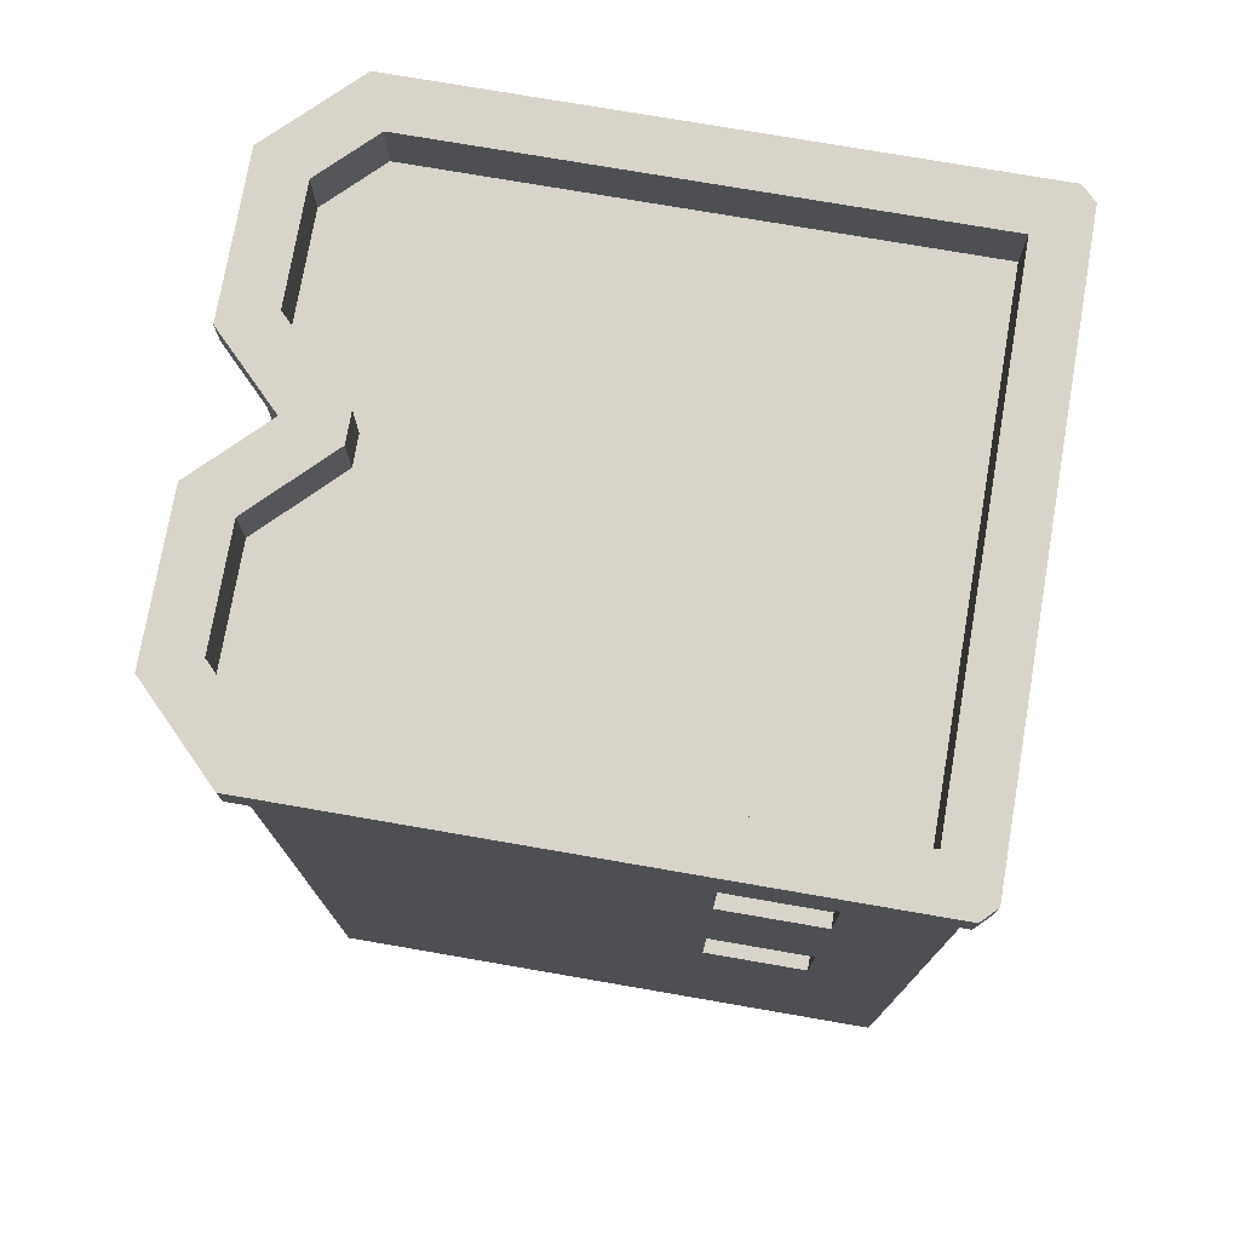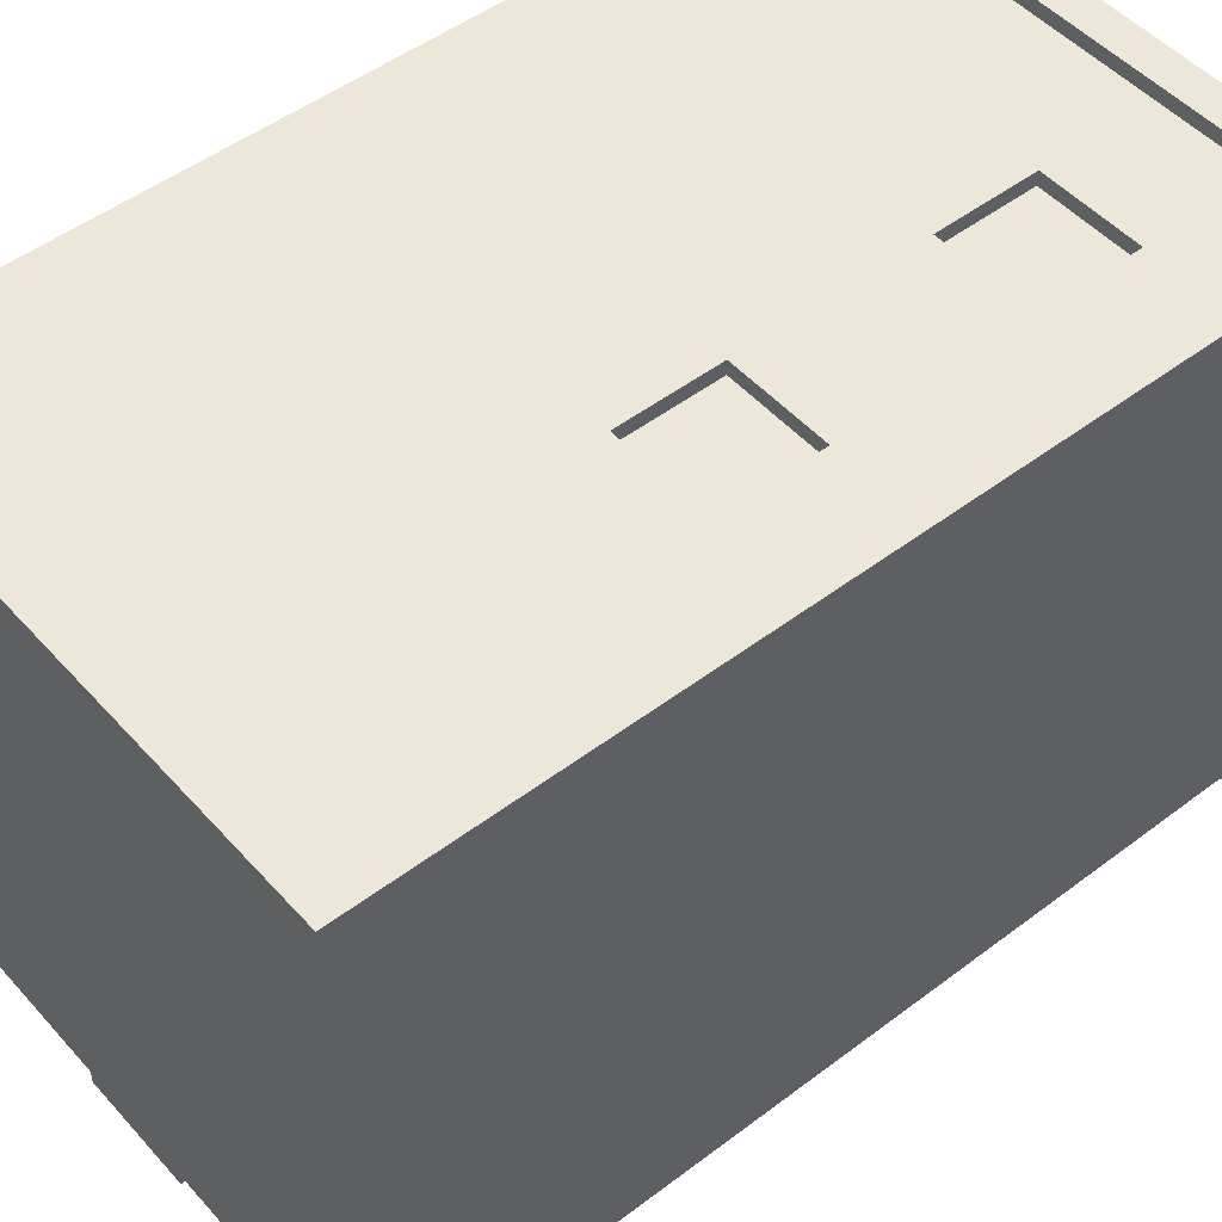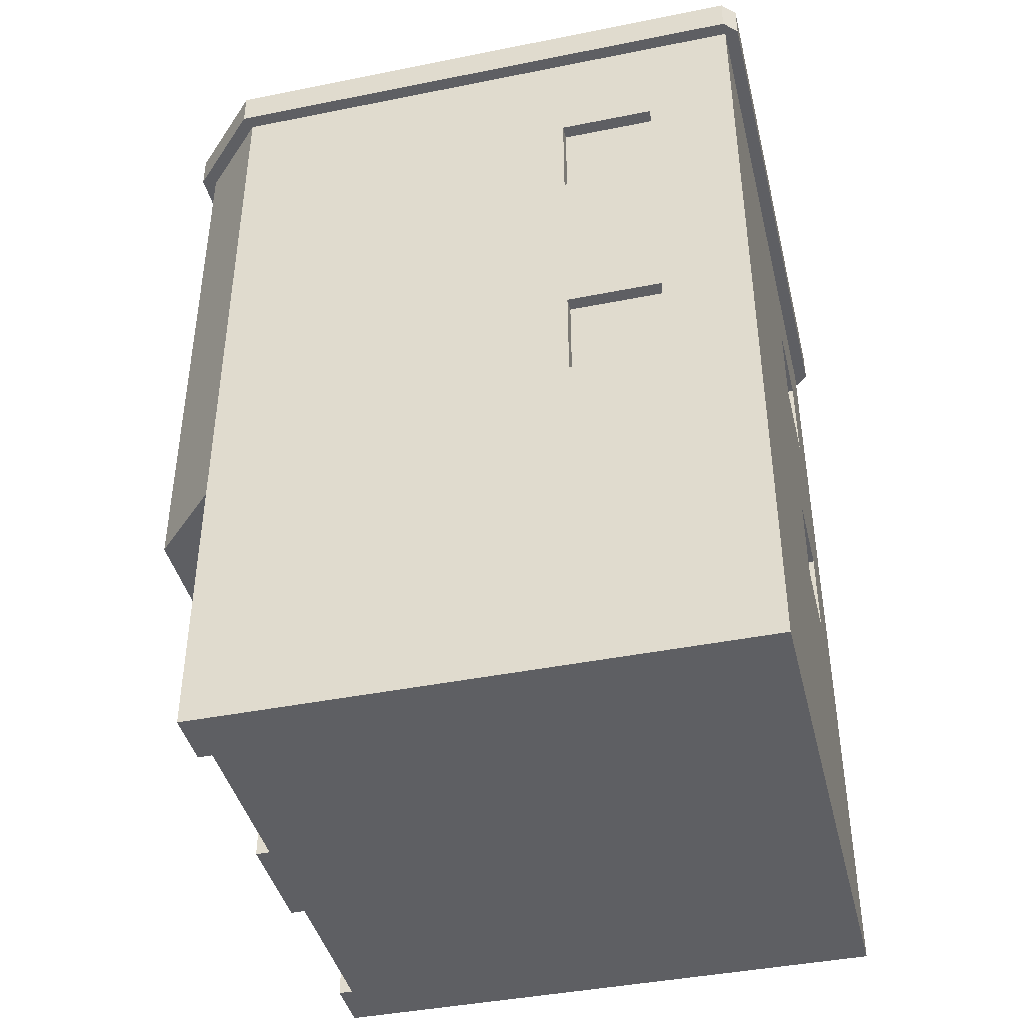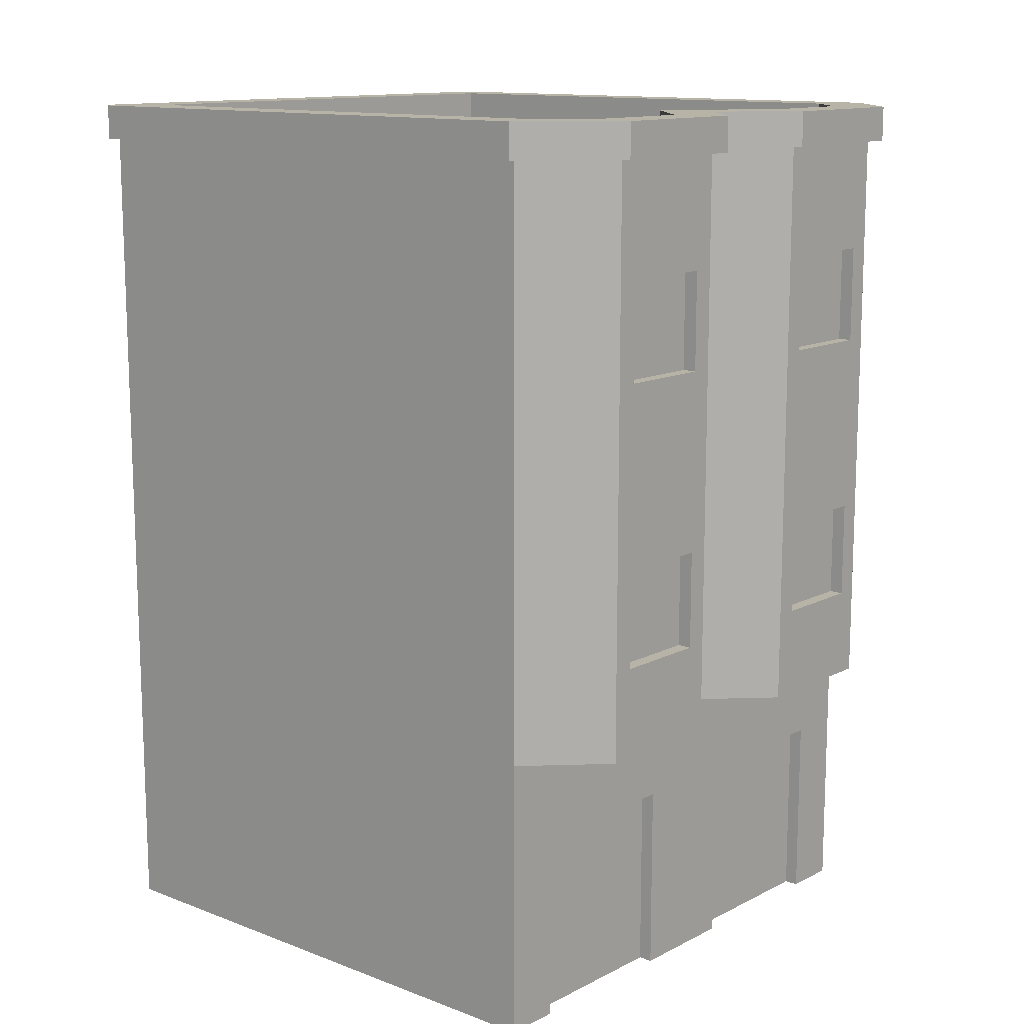
<metadata>
{"format":"obj","ext":"obj","renderer":"f3d","projection":"perspective","resolution":1024,"background":"white","views":[{"elev":75.5,"azim":-80.2,"up":"+Y"},{"elev":49.6,"azim":50.1,"up":"+Z"},{"elev":-41.8,"azim":-76.4,"up":"+Y"},{"elev":12.8,"azim":130.9,"up":"+Y"}]}
</metadata>
<code>
g small_buildingA
v 0.1 0.05 -0.38
v 0.13 0.05 -0.38
v 0.1 0.25 -0.38
v 0.13 0.25 -0.38
v 0.25 0.55 0.38
v 0.15 0.55 0.38
v 0.25 0.65 0.38
v 0.15 0.65 0.38
v 0.15 0.02 -0.38
v 0.25 0.02 -0.38
v 0.15 0.25 -0.38
v 0.25 0.25 -0.38
v -0.3 0.05 -0.38
v -0.1 0.05 -0.38
v -0.3 0.25 -0.38
v -0.1 0.25 -0.38
v 0.27 0.05 -0.38
v 0.3 0.05 -0.38
v 0.27 0.25 -0.38
v 0.3 0.25 -0.38
v -0.25 0.95 -0.48
v -0.15 0.95 -0.48
v -0.25 1.05 -0.48
v -0.15 1.05 -0.48
v 0.15 0.55 -0.48
v 0.25 0.55 -0.48
v 0.15 0.65 -0.48
v 0.25 0.65 -0.48
v 0.15 0.95 -0.48
v 0.25 0.95 -0.48
v 0.15 1.05 -0.48
v 0.25 1.05 -0.48
v 0.25 0.95 0.38
v 0.15 0.95 0.38
v 0.25 1.05 0.38
v 0.15 1.05 0.38
v -0.25 0.55 -0.48
v -0.15 0.55 -0.48
v -0.25 0.65 -0.48
v -0.15 0.65 -0.48
v -0.38 0.95 0.15
v -0.38 1.05 0.15
v -0.38 0.95 0.25
v -0.38 1.05 0.25
v -0.38 0.55 0.15
v -0.38 0.65 0.15
v -0.38 0.55 0.25
v -0.38 0.65 0.25
v 0.3 0.4 -0.5
v 0.4 0.4 -0.4
v 0.3 0.45 -0.5
v 0.4 0.45 -0.4
v 0.27 0.67 -0.48
v 0.27 0.67 -0.5
v 0.13 0.67 -0.48
v 0.13 0.67 -0.5
v 0.32 0.27 -0.38
v 0.32 0.27 -0.4
v 0.08 0.27 -0.38
v 0.08 0.27 -0.4
v 0.27 0.53 0.38
v 0.27 0.53 0.4
v 0.13 0.53 0.38
v 0.13 0.53 0.4
v -0.4 0 -0.4
v -0.32 0 -0.4
v -0.4 0.05 -0.4
v -0.35 0.05 -0.4
v -0.32 0.27 -0.4
v -0.35 0.3 -0.4
v -0.08 0.27 -0.4
v -0.05 0.3 -0.4
v -0.05 0.05 -0.4
v -0.08 0 -0.4
v 0.08 0 -0.4
v 0.05 0.05 -0.4
v 0.05 0.3 -0.4
v 0.35 0.3 -0.4
v 0.35 0.05 -0.4
v 0.32 0 -0.4
v 0.4 0 -0.4
v 0.4 0.05 -0.4
v 0.4 1.23 0.42
v -0.4 1.23 0.42
v 0.4 1.28 0.42
v -0.4 1.28 0.42
v 0.08 0 -0.38
v 0.1 0.8 -0.5
v 0.3 0.8 -0.5
v 0.1 0.85 -0.5
v 0.3 0.85 -0.5
v 0.27 0.53 -0.48
v 0.13 0.53 -0.48
v 0.32 0 -0.38
v 0.27 0.67 0.38
v 0.27 0.67 0.4
v 0.3 0.5 -0.5
v 0.13 0.53 -0.5
v 0.1 0.5 -0.5
v 0.1 0.7 -0.5
v 0.27 0.53 -0.5
v 0.3 0.7 -0.5
v 0.4 0 0.4
v -0.4 0 0.4
v 0.4 0.05 0.4
v -0.4 0.05 0.4
v 1.292e-13 0.4 -0.4
v 0.1 0.4 -0.5
v -0.1 0.4 -0.5
v -0.4 0.4 -0.4
v -0.3 0.4 -0.5
v 0.13 0.67 0.38
v 0.13 0.67 0.4
v 0.09172 1.23 -0.52
v 0.3083 1.23 -0.52
v 0.09172 1.28 -0.52
v 0.3083 1.28 -0.52
v 0.3 0.9 -0.5
v 0.13 0.93 -0.5
v 0.1 0.9 -0.5
v 0.1 1.1 -0.5
v 0.13 1.07 -0.5
v 0.27 1.07 -0.5
v 0.27 0.93 -0.5
v 0.3 1.1 -0.5
v 0.27 1.07 0.38
v 0.13 1.07 0.38
v 0.27 1.07 0.4
v 0.13 1.07 0.4
v -0.38 0.67 0.27
v -0.38 0.67 0.13
v -0.4 0.67 0.27
v -0.4 0.67 0.13
v -0.27 1.07 -0.5
v -0.27 0.93 -0.5
v -0.27 1.07 -0.48
v -0.27 0.93 -0.48
v -0.4 0.45 -0.4
v -0.3 0.45 -0.5
v 0.1 0.45 -0.5
v 5.631e-14 0.45 -0.4
v 0.4 1.2 -0.4
v 0.4 1.2 3.393e-14
v 0.4 1.23 -0.4
v 0.4 1.23 0.4
v 0.4 1.2 0.4
v 0.27 0.93 -0.48
v 0.13 0.93 -0.48
v 0.13 1.07 -0.48
v 0.27 1.07 -0.48
v -0.13 0.53 -0.48
v -0.27 0.53 -0.48
v -0.27 0.67 -0.48
v -0.13 0.67 -0.48
v -0.1 0.5 -0.5
v -0.27 0.53 -0.5
v -0.3 0.5 -0.5
v -0.3 0.7 -0.5
v -0.27 0.67 -0.5
v -0.13 0.67 -0.5
v -0.13 0.53 -0.5
v -0.1 0.7 -0.5
v -0.38 0.53 0.13
v -0.4 0.53 0.13
v 0.42 1.28 0.4
v 0.35 1.28 -0.3793
v 0.42 1.28 -0.4083
v 0.2793 1.28 -0.45
v 0.1207 1.28 -0.45
v 0.02071 1.28 -0.35
v 9.096e-14 1.28 -0.4283
v -0.02071 1.28 -0.35
v -0.09172 1.28 -0.52
v -0.1207 1.28 -0.45
v -0.3083 1.28 -0.52
v -0.2793 1.28 -0.45
v -0.35 1.28 -0.3793
v -0.42 1.28 -0.4083
v -0.35 1.28 0.35
v -0.42 1.28 0.4
v 0.35 1.28 0.35
v -0.08 0 -0.38
v -0.32 0 -0.38
v -0.08 0.27 -0.38
v -0.32 0.27 -0.38
v -0.13 0.93 -0.5
v -0.13 1.07 -0.5
v -0.13 0.93 -0.48
v -0.13 1.07 -0.48
v -0.4 0.7 0.1
v -0.4 0.5 0.1
v -0.4 0.5 0.3
v -0.4 0.53 0.27
v -0.4 0.7 0.3
v 0.4 0.45 0.4
v 0.4 0.4 0.4
v 5.631e-14 0.8 -0.4
v 5.631e-14 0.85 -0.4
v -0.35 1.2 0.35
v 0.35 1.2 0.35
v -0.1 0.45 -0.5
v -0.1 0.9 -0.5
v -0.3 0.9 -0.5
v -0.3 1.1 -0.5
v -0.1 1.1 -0.5
v -0.38 0.53 0.27
v 0.1 0.5 0.4
v 0.3 0.5 0.4
v 0.3 0.7 0.4
v 0.1 0.7 0.4
v 0.2793 1.2 -0.45
v 0.1207 1.2 -0.45
v 0.4 0.85 -0.4
v 0.4 0.8 -0.4
v 0.4 0.85 0.4
v 0.4 0.8 0.4
v -0.4 1.2 -0.4
v -0.4 1.23 -0.4
v -0.4 1.2 2.094e-14
v -0.4 1.23 0.4
v -0.4 1.2 0.4
v 0.42 1.23 0.4
v -0.35 1.2 -0.3793
v -0.35 1.2 1.66e-14
v -0.3 1.2 -0.5
v -0.3 1.23 -0.5
v 0.1 1.2 -0.5
v 0.3 1.2 -0.5
v 0.1 1.23 -0.5
v 0.3 1.23 -0.5
v -0.4 0.93 0.27
v -0.38 0.93 0.27
v -0.4 1.07 0.27
v -0.38 1.07 0.27
v -0.42 1.23 0.4
v 0.42 1.23 -0.4083
v 0.1 0.9 0.4
v 0.27 0.93 0.4
v 0.3 0.9 0.4
v 0.3 1.1 0.4
v 0.13 0.93 0.4
v 0.1 1.1 0.4
v 1.285e-13 1.23 -0.4
v 9.096e-14 1.23 -0.4283
v -0.1 1.23 -0.5
v -0.09172 1.23 -0.52
v -0.3083 1.23 -0.52
v -0.42 1.23 -0.4083
v -0.38 1.07 0.13
v -0.4 1.07 0.13
v -0.1207 1.2 -0.45
v -0.2793 1.2 -0.45
v 0.35 1.2 -0.3793
v 0.35 1.2 2.96e-14
v -0.38 0.93 0.13
v -0.4 0.93 0.13
v -0.3 0.8 -0.5
v -0.3 0.85 -0.5
v -0.4 0.8 -0.4
v -0.4 0.85 -0.4
v 0.27 0.93 0.38
v 0.02071 1.2 -0.35
v -0.1 0.85 -0.5
v -0.1 0.8 -0.5
v 0.13 0.93 0.38
v -0.1 1.2 -0.5
v 5.631e-14 1.2 -0.4
v -0.02071 1.2 -0.35
v -0.4 0.8 0.4
v -0.4 0.85 0.4
v -0.4 1.1 0.1
v -0.4 0.9 0.1
v -0.4 0.9 0.3
v -0.4 1.1 0.3
v -0.4 0.45 0.4
v -0.4 0.4 0.4
f 3 2 1
f 2 3 4
f 7 6 5
f 6 7 8
f 11 10 9
f 10 11 12
f 15 14 13
f 14 15 16
f 19 18 17
f 18 19 20
f 23 22 21
f 22 23 24
f 27 26 25
f 26 27 28
f 31 30 29
f 30 31 32
f 35 34 33
f 34 35 36
f 39 38 37
f 38 39 40
f 43 42 41
f 42 43 44
f 47 46 45
f 46 47 48
f 51 50 49
f 50 51 52
f 55 54 53
f 54 55 56
f 59 58 57
f 58 59 60
f 63 62 61
f 62 63 64
f 67 66 65
f 66 67 68
f 66 68 69
f 69 68 70
f 69 70 71
f 72 71 70
f 73 71 72
f 73 74 71
f 74 73 75
f 75 73 76
f 76 60 75
f 60 76 77
f 60 77 58
f 78 58 77
f 79 58 78
f 79 80 58
f 80 79 81
f 81 79 82
f 85 84 83
f 84 85 86
f 59 75 60
f 75 59 87
f 90 89 88
f 89 90 91
f 93 25 92
f 25 93 55
f 25 55 27
f 27 55 28
f 26 92 25
f 92 26 53
f 53 26 28
f 53 28 55
f 94 58 80
f 58 94 57
f 62 95 61
f 95 62 96
f 99 98 97
f 98 99 100
f 98 100 56
f 56 100 54
f 101 97 98
f 97 101 102
f 102 101 54
f 102 54 100
f 105 104 103
f 104 105 106
f 107 49 50
f 49 107 108
f 110 109 107
f 109 110 111
f 92 54 101
f 54 92 53
f 113 63 112
f 63 113 64
f 116 115 114
f 115 116 117
f 120 119 118
f 119 120 121
f 119 121 122
f 122 121 123
f 124 118 119
f 118 124 125
f 125 124 123
f 125 123 121
f 128 127 126
f 127 128 129
f 132 131 130
f 131 132 133
f 136 135 134
f 135 136 137
f 138 111 110
f 111 138 139
f 107 140 108
f 140 107 141
f 144 143 142
f 143 144 145
f 143 145 146
f 148 29 147
f 29 148 149
f 29 149 31
f 31 149 32
f 30 147 29
f 147 30 150
f 150 30 32
f 150 32 149
f 152 37 151
f 37 152 153
f 37 153 39
f 39 153 40
f 38 151 37
f 151 38 154
f 154 38 40
f 154 40 153
f 157 156 155
f 156 157 158
f 156 158 159
f 159 158 160
f 161 155 156
f 155 161 162
f 162 161 160
f 162 160 158
f 131 164 163
f 164 131 133
f 96 112 95
f 112 96 113
f 167 166 165
f 166 167 117
f 165 166 85
f 166 117 168
f 168 117 116
f 168 116 169
f 169 116 170
f 170 116 171
f 170 171 172
f 172 171 173
f 172 173 174
f 174 173 175
f 174 175 176
f 176 175 177
f 177 175 178
f 177 178 179
f 179 178 86
f 86 178 180
f 85 181 86
f 86 181 179
f 181 85 166
f 149 123 150
f 123 149 122
f 103 80 81
f 80 103 94
f 104 94 103
f 94 104 87
f 87 104 75
f 75 104 182
f 182 104 183
f 183 104 66
f 66 104 65
f 74 75 182
f 182 71 74
f 71 182 184
f 185 71 184
f 71 185 69
f 188 187 186
f 187 188 189
f 135 188 186
f 188 135 137
f 191 164 190
f 164 191 192
f 164 192 193
f 193 192 132
f 133 190 164
f 190 133 194
f 194 133 132
f 194 132 192
f 195 50 52
f 50 195 196
f 197 90 88
f 90 197 198
f 179 200 199
f 200 179 181
f 139 109 111
f 109 139 201
f 203 135 202
f 135 203 204
f 135 204 134
f 134 204 187
f 186 202 135
f 202 186 205
f 205 186 187
f 205 187 204
f 132 206 193
f 206 132 130
f 151 160 161
f 160 151 154
f 140 49 108
f 49 140 51
f 208 62 207
f 62 208 209
f 62 209 96
f 96 209 113
f 64 207 62
f 207 64 210
f 210 64 113
f 210 113 209
f 168 212 211
f 212 168 169
f 147 123 124
f 123 147 150
f 185 66 69
f 66 185 183
f 215 214 213
f 214 215 216
f 137 21 188
f 21 137 136
f 21 136 23
f 23 136 24
f 22 188 21
f 188 22 189
f 189 22 24
f 189 24 136
f 119 147 124
f 147 119 148
f 104 67 65
f 67 104 106
f 98 92 101
f 92 98 93
f 136 187 189
f 187 136 134
f 55 98 56
f 98 55 93
f 61 5 63
f 5 61 95
f 5 95 7
f 7 95 8
f 6 63 5
f 63 6 112
f 112 6 8
f 112 8 95
f 213 89 91
f 89 213 214
f 105 81 82
f 81 105 103
f 219 218 217
f 218 219 220
f 220 219 221
f 165 83 222
f 83 165 85
f 153 156 159
f 156 153 152
f 179 223 177
f 223 179 224
f 224 179 199
f 217 226 225
f 226 217 218
f 229 228 227
f 228 229 230
f 233 232 231
f 232 233 234
f 84 180 235
f 180 84 86
f 165 236 167
f 236 165 222
f 239 238 237
f 238 239 240
f 238 240 128
f 128 240 129
f 241 237 238
f 237 241 242
f 242 241 129
f 242 129 240
f 222 145 144
f 145 222 83
f 145 83 220
f 220 83 84
f 144 236 222
f 236 144 115
f 115 144 230
f 115 230 114
f 114 230 229
f 114 229 243
f 114 243 244
f 244 243 245
f 244 245 246
f 246 245 247
f 247 245 226
f 247 226 218
f 247 218 248
f 248 218 220
f 248 220 84
f 248 84 235
f 233 249 234
f 249 233 250
f 174 252 251
f 252 174 176
f 254 166 253
f 166 254 181
f 181 254 200
f 255 231 232
f 231 255 256
f 259 258 257
f 258 259 260
f 175 246 247
f 246 175 173
f 238 126 261
f 126 238 128
f 169 262 212
f 262 169 170
f 201 107 109
f 107 201 141
f 171 246 173
f 246 171 244
f 153 160 154
f 160 153 159
f 198 264 263
f 264 198 197
f 163 193 206
f 193 163 164
f 149 119 122
f 119 149 148
f 244 116 114
f 116 244 171
f 255 41 249
f 41 255 232
f 41 232 43
f 43 232 44
f 42 249 41
f 249 42 234
f 234 42 44
f 234 44 232
f 156 151 161
f 151 156 152
f 261 33 265
f 33 261 126
f 33 126 35
f 35 126 36
f 34 265 33
f 265 34 127
f 127 34 36
f 127 36 126
f 245 267 266
f 267 245 243
f 172 251 268
f 251 172 174
f 177 252 176
f 252 177 223
f 248 175 247
f 175 248 178
f 267 229 227
f 229 267 243
f 235 178 248
f 178 235 180
f 269 260 259
f 260 269 270
f 272 256 271
f 256 272 273
f 256 273 231
f 231 273 233
f 250 271 256
f 271 250 274
f 274 250 233
f 274 233 273
f 167 115 117
f 115 167 236
f 163 45 131
f 45 163 206
f 45 206 47
f 47 206 48
f 46 131 45
f 131 46 130
f 130 46 48
f 130 48 206
f 145 221 146
f 221 145 220
f 215 269 216
f 269 215 270
f 226 266 225
f 266 226 245
f 129 265 127
f 265 129 241
f 110 275 138
f 275 110 276
f 170 268 262
f 268 170 172
f 265 238 261
f 238 265 241
f 258 264 257
f 264 258 263
f 249 256 255
f 256 249 250
f 253 168 211
f 168 253 166
f 195 276 196
f 276 195 275
f 230 142 228
f 142 230 144
f 99 51 140
f 51 99 97
f 267 90 198
f 90 267 120
f 120 267 121
f 121 267 227
f 260 272 217
f 272 260 270
f 217 272 219
f 272 270 273
f 273 270 274
f 219 271 221
f 271 219 272
f 221 271 274
f 221 274 270
f 257 162 158
f 162 257 264
f 225 205 204
f 205 225 266
f 197 162 264
f 162 197 155
f 155 197 201
f 201 197 141
f 88 102 100
f 102 88 89
f 267 205 266
f 205 267 202
f 202 267 263
f 263 267 198
f 142 125 228
f 125 142 118
f 118 142 91
f 91 142 213
f 216 52 214
f 52 216 195
f 138 191 259
f 191 138 275
f 191 275 192
f 192 275 194
f 259 190 269
f 190 259 191
f 269 190 194
f 269 194 275
f 197 140 141
f 140 197 99
f 99 197 100
f 100 197 88
f 143 213 142
f 213 143 215
f 215 143 146
f 215 239 270
f 239 215 146
f 239 146 240
f 240 146 242
f 270 237 221
f 237 270 239
f 221 237 242
f 221 242 146
f 120 91 90
f 91 120 118
f 214 102 89
f 102 214 97
f 97 214 51
f 51 214 52
f 259 139 138
f 139 259 157
f 157 259 158
f 158 259 257
f 195 208 275
f 208 195 216
f 208 216 209
f 209 216 210
f 275 207 269
f 207 275 208
f 269 207 210
f 269 210 216
f 157 201 139
f 201 157 155
f 227 125 121
f 125 227 228
f 217 258 260
f 258 217 203
f 203 217 204
f 204 217 225
f 203 263 258
f 263 203 202
f 183 13 182
f 13 183 185
f 13 185 15
f 15 185 16
f 14 182 13
f 182 14 184
f 184 14 16
f 184 16 185
f 196 82 50
f 82 196 105
f 9 2 11
f 2 9 1
f 11 2 4
f 11 4 12
f 12 4 19
f 19 4 20
f 9 87 1
f 87 9 94
f 1 87 59
f 1 59 3
f 3 59 4
f 10 94 9
f 18 94 10
f 94 18 57
f 57 18 20
f 57 20 4
f 57 4 59
f 18 10 17
f 12 17 10
f 17 12 19
f 110 68 67
f 68 110 70
f 70 110 72
f 72 110 77
f 77 110 78
f 50 78 110
f 50 79 78
f 79 50 82
f 50 110 107
f 77 73 72
f 73 77 76
f 106 110 67
f 110 106 276
f 196 106 105
f 106 196 276
f 211 254 253
f 254 211 200
f 200 211 199
f 199 211 212
f 199 212 262
f 199 262 268
f 199 268 251
f 199 251 252
f 199 252 224
f 224 252 223

</code>
